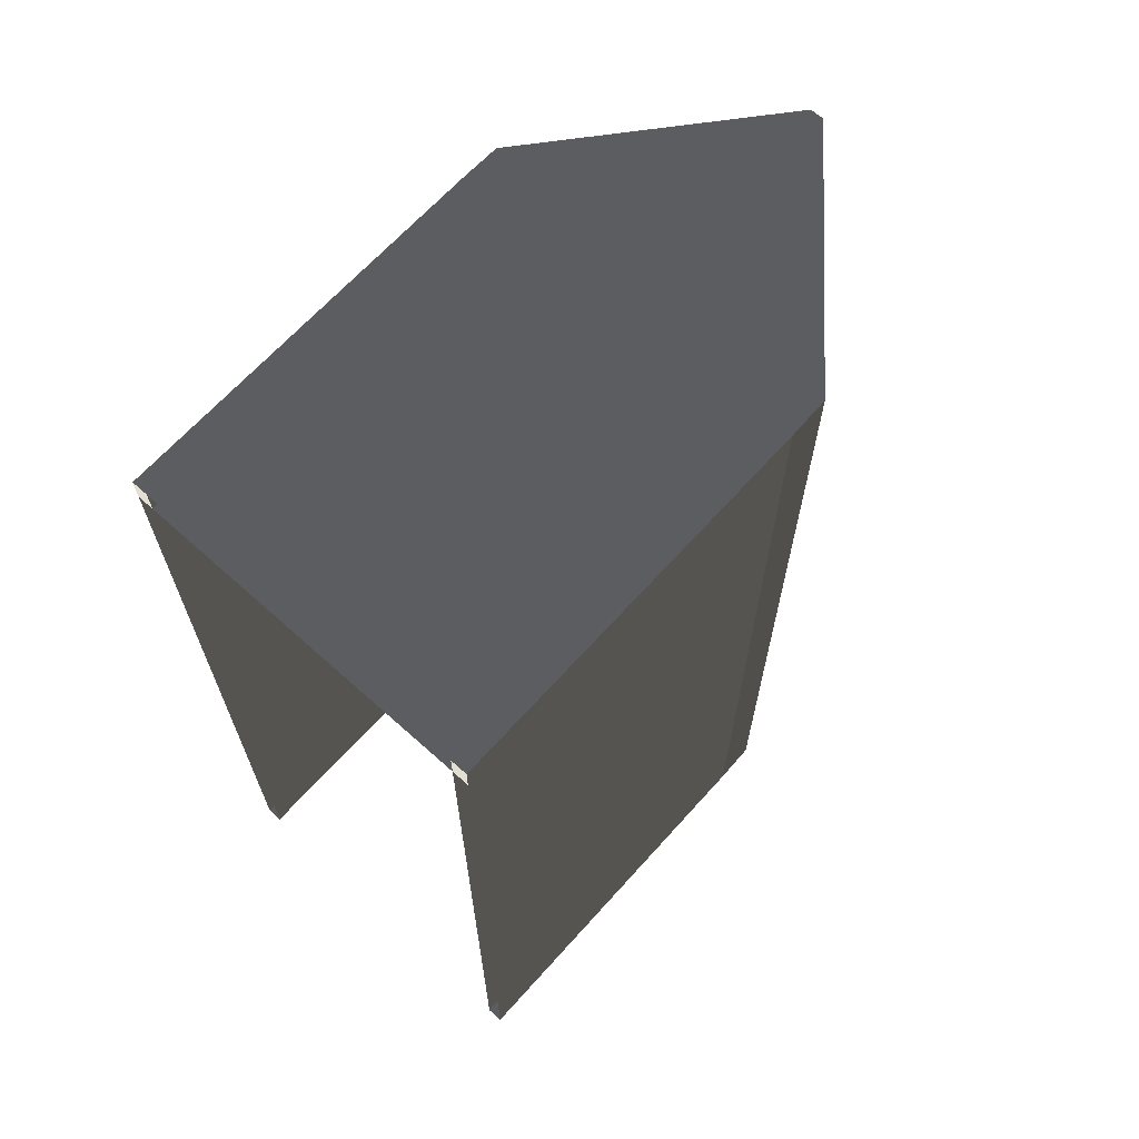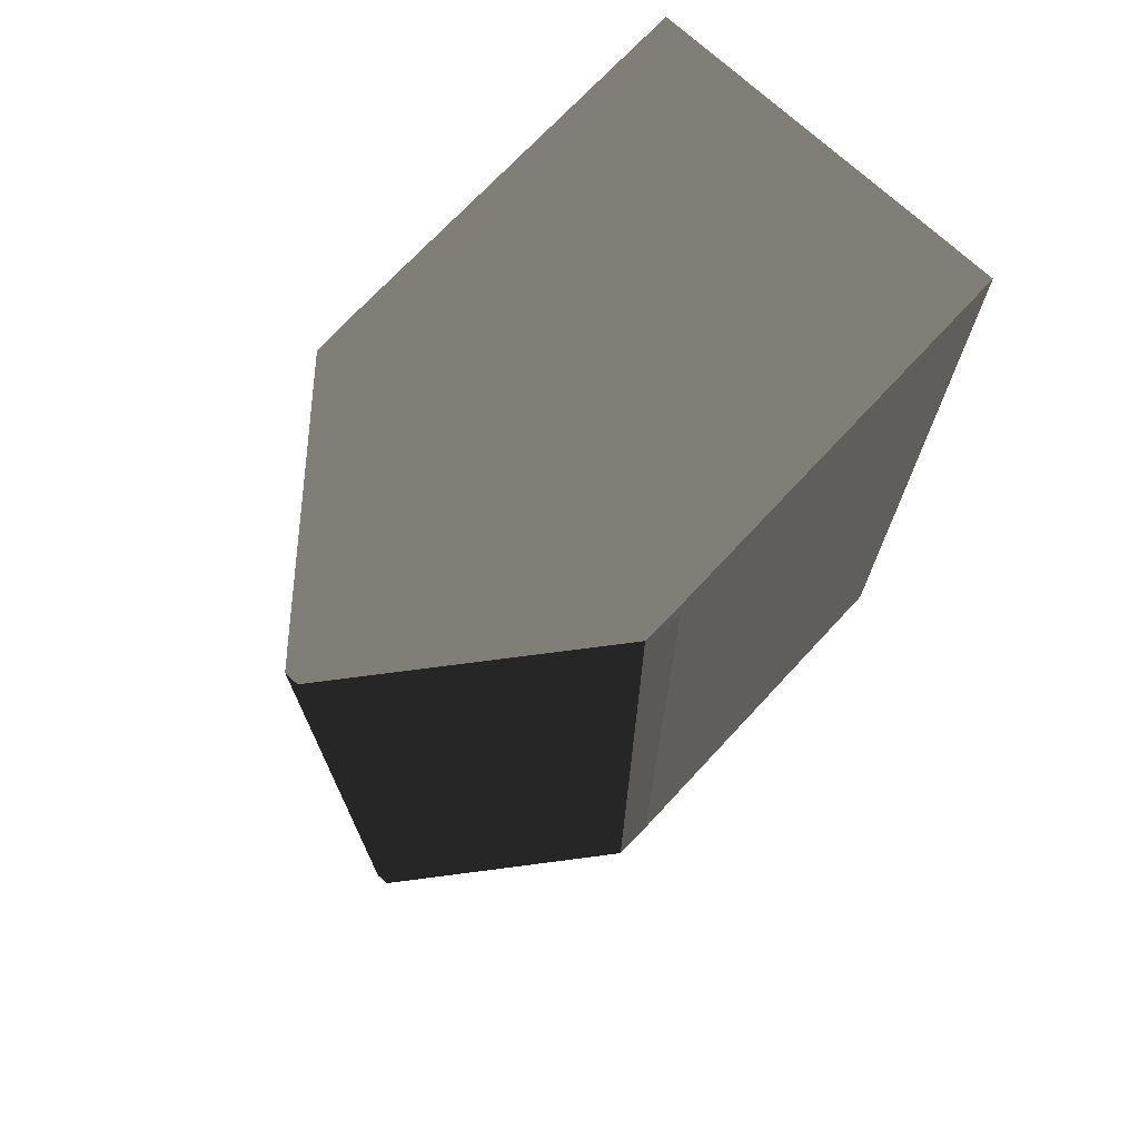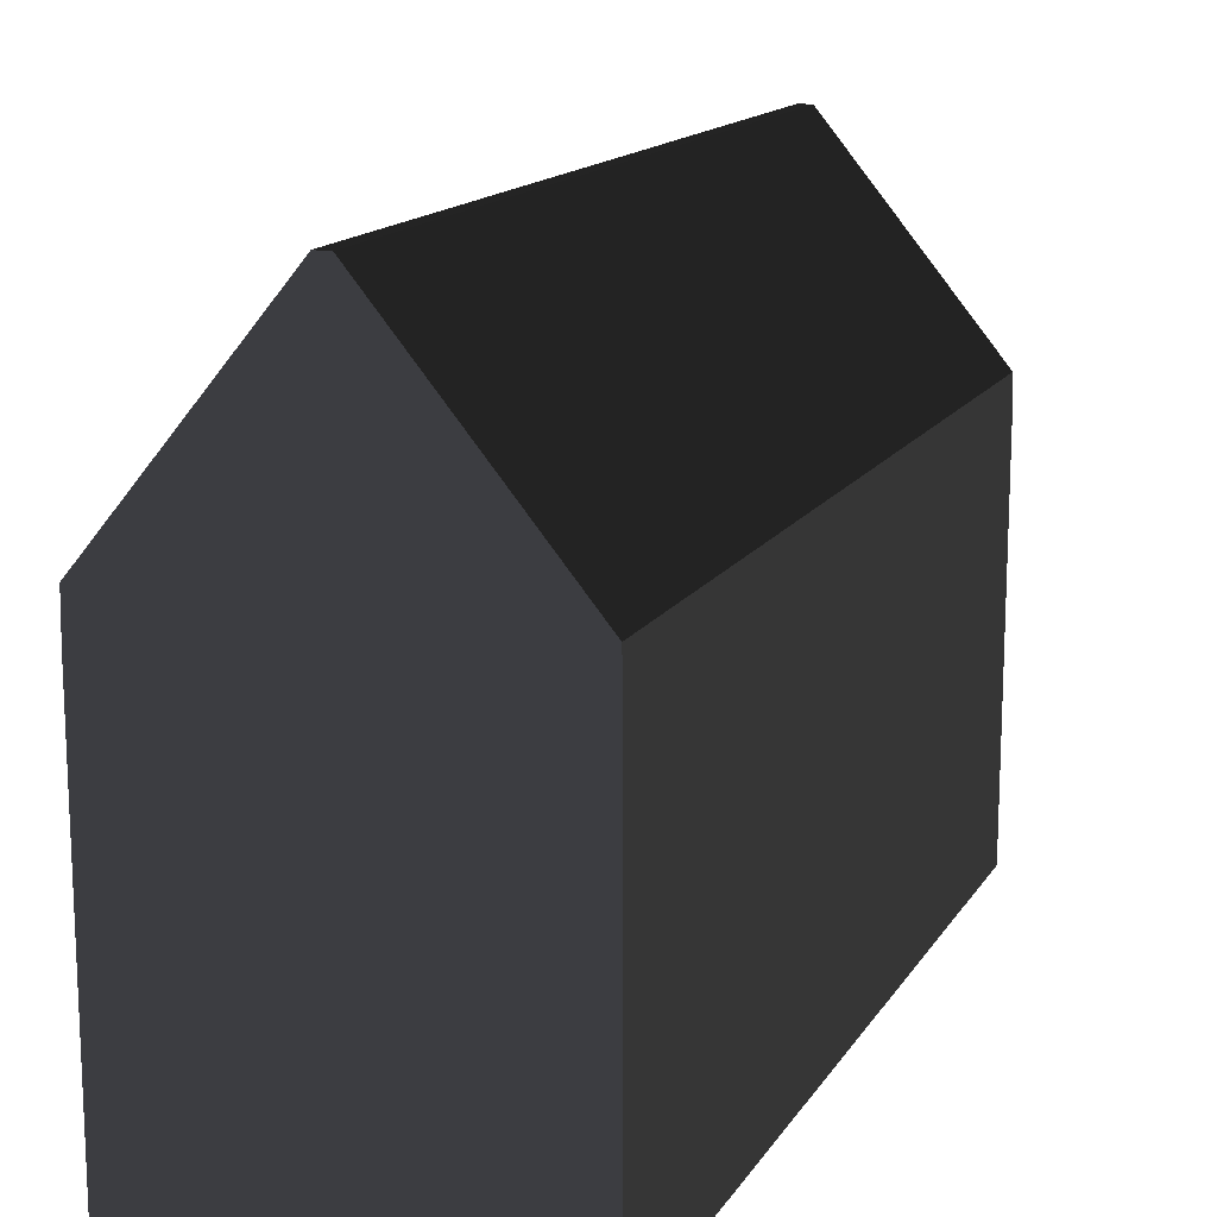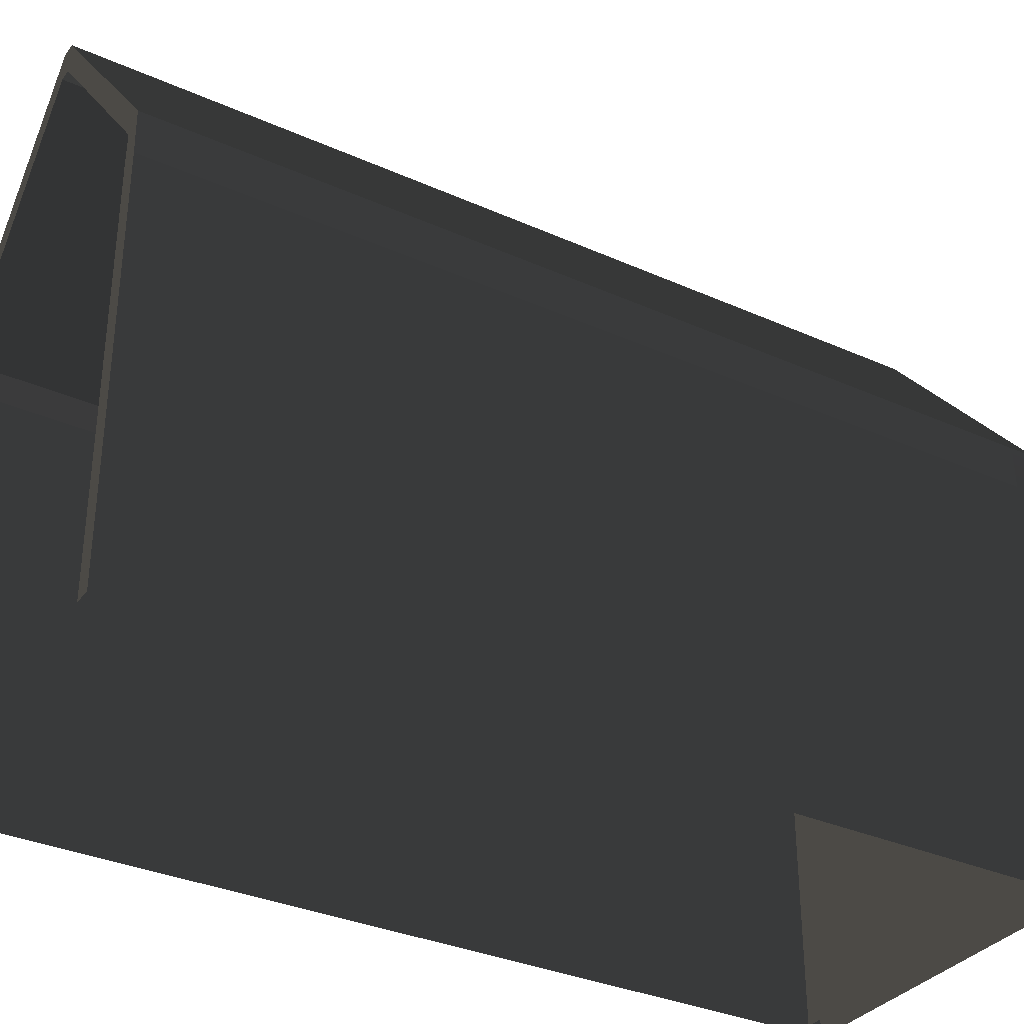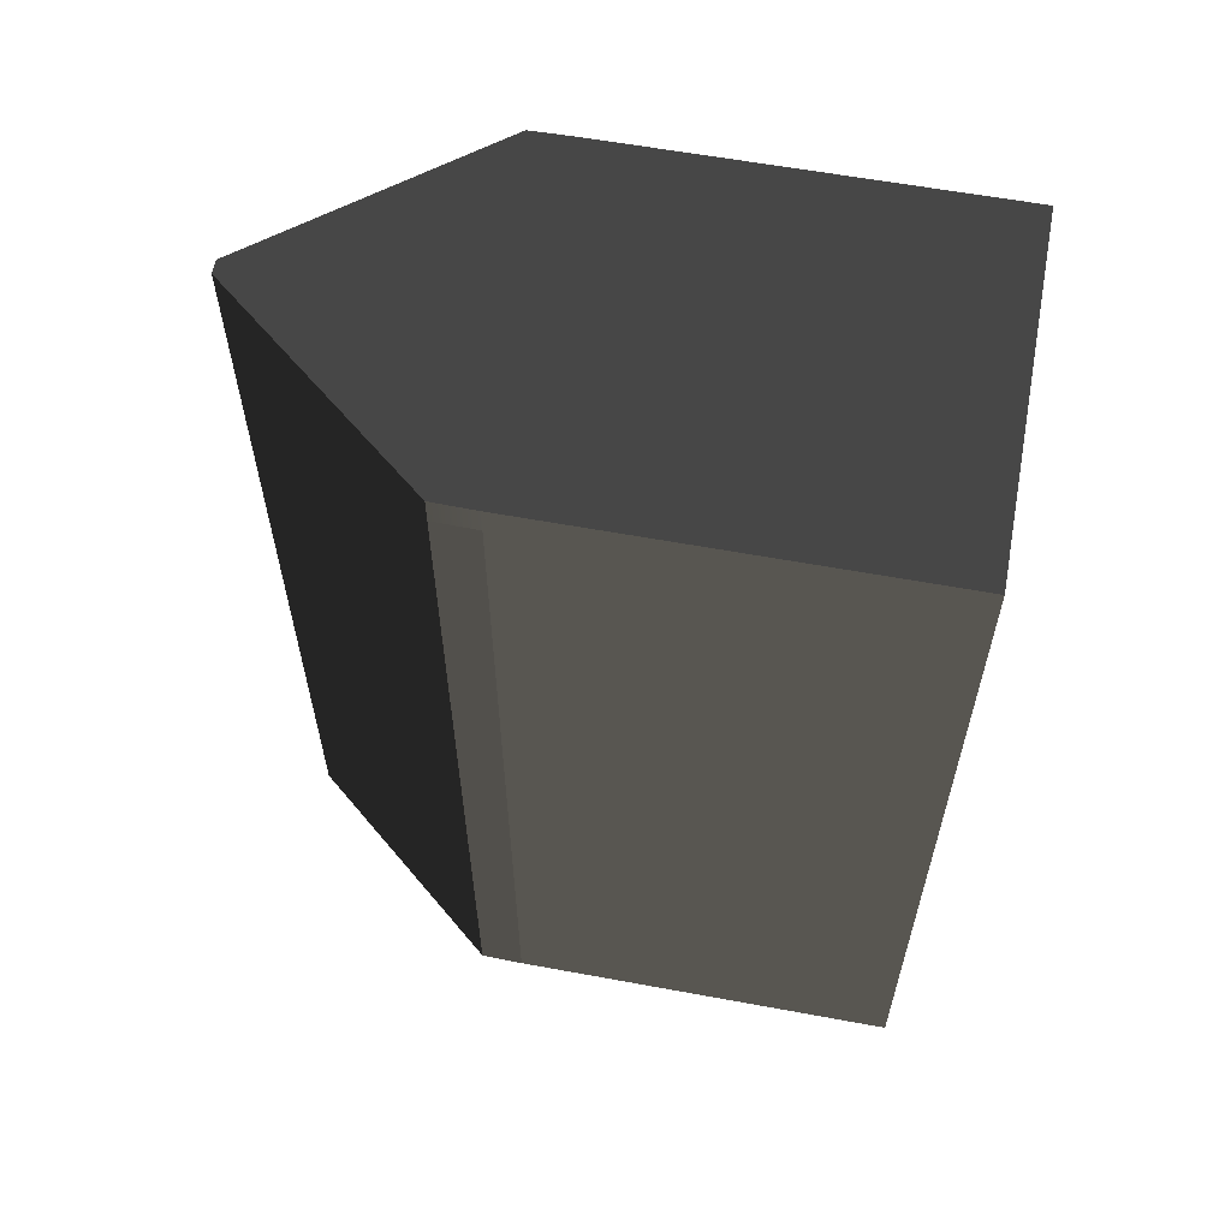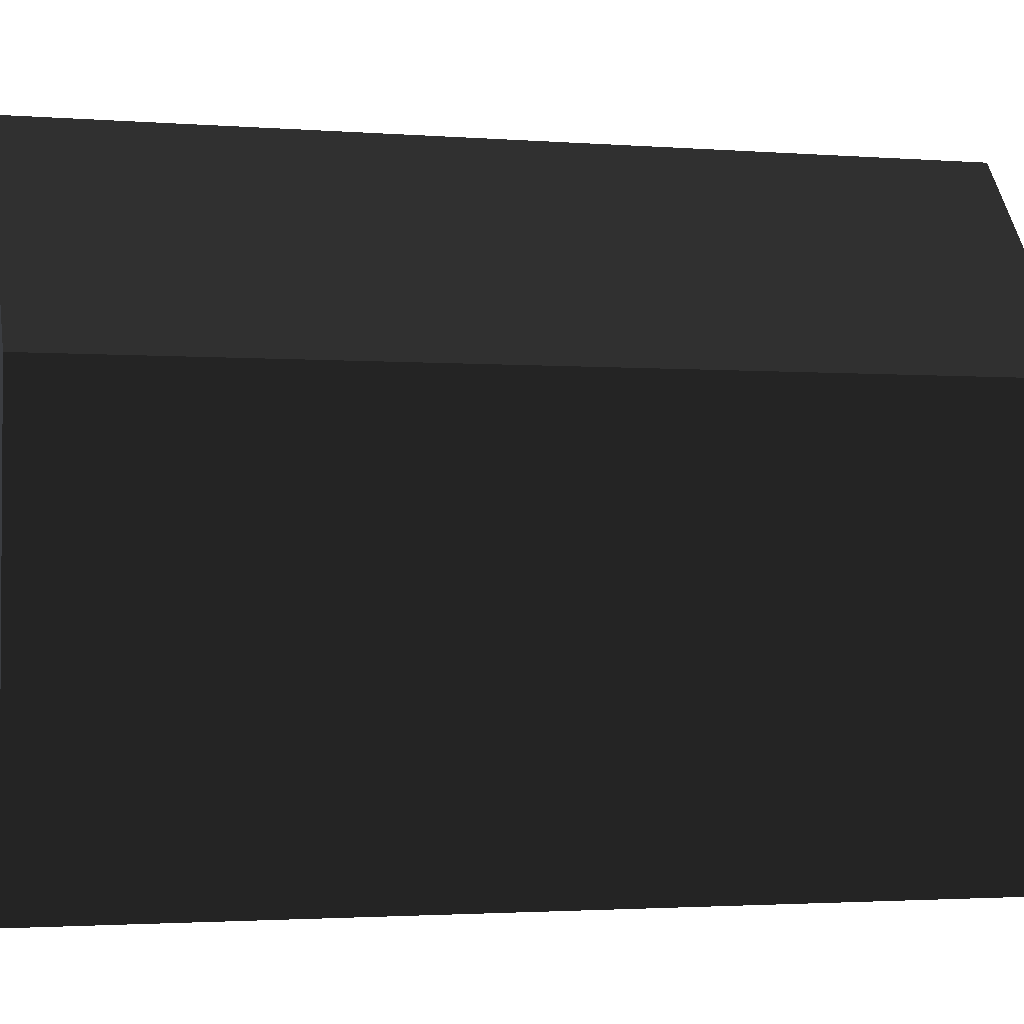
<metadata>
{"format":"obj","ext":"obj","renderer":"f3d","projection":"perspective","resolution":1024,"background":"white","views":[{"elev":66.6,"azim":-138.0,"up":"+Y"},{"elev":71.9,"azim":42.9,"up":"+Y"},{"elev":15.0,"azim":-158.5,"up":"+Z"},{"elev":-33.6,"azim":58.7,"up":"+Z"},{"elev":59.9,"azim":100.7,"up":"+Y"},{"elev":-2.2,"azim":-104.9,"up":"+Z"}]}
</metadata>
<code>
v -1.213 2.049 0.4333
v -1.213 2.227 0.4333
v -1.213 2.049 -2.124
v -1.213 2.227 -2.124
v 1.105 2.049 -2.124
v 1.105 2.227 -2.124
v 1.213 2.049 -2.124
v 1.213 2.227 -2.124
v 1.11 2.049 0.6291
v 0.0398 2.049 1.921
v -1.11 2.049 0.6291
v -0.0398 2.049 1.921
v 1.11 2.049 0.6291
v -1.11 2.049 0.6291
v 1.105 2.049 0.4333
v -1.105 2.049 0.4333
v 1.208 2.049 0.7144
v 1.208 2.227 0.7144
v 0.04622 2.049 2.114
v 0.04622 2.227 2.114
v -0.04622 2.227 2.114
v 0.04622 2.227 2.114
v -0.0398 2.227 1.921
v 0.0398 2.227 1.921
v 1.208 2.227 0.7144
v 1.11 2.227 0.6291
v 1.213 2.227 0.4333
v 1.105 2.227 0.4333
v 1.213 2.227 -2.124
v 1.105 2.227 -2.124
v 1.105 2.227 -2.124
v -1.105 2.227 -2.124
v -1.105 2.227 0.4333
v 1.105 2.227 0.4333
v 1.11 2.227 0.6291
v -1.11 2.227 0.6291
v 0.0398 2.227 1.921
v -0.0398 2.227 1.921
v -0.04622 2.227 2.114
v -1.208 2.227 0.7144
v -1.213 2.227 0.4333
v -1.213 2.227 0.4333
v -1.105 2.227 0.4333
v -1.213 2.227 -2.124
v -1.105 2.227 -2.124
v -0.0398 2.049 1.921
v 0.0398 2.049 1.921
v -0.0398 -3.631 1.921
v 0.0398 -3.631 1.921
v -1.213 2.049 -2.124
v -1.213 2.227 -2.124
v -1.105 2.049 -2.124
v -1.105 2.227 -2.124
v 1.208 2.049 0.7144
v 0.04622 2.049 2.114
v 1.208 -3.631 0.7144
v 0.04622 -3.631 2.114
v 0.04622 -3.631 2.114
v -0.04622 -3.631 2.114
v -0.0398 -3.631 1.921
v 0.0398 -3.631 1.921
v 1.11 -3.631 0.6291
v 1.208 -3.631 0.7144
v 1.213 -3.631 0.4333
v 1.105 -3.631 0.4333
v 1.213 2.049 0.4333
v 1.208 2.049 0.7144
v 1.213 -3.631 0.4333
v 1.208 -3.631 0.7144
v 1.105 2.049 0.4333
v -1.105 2.049 0.4333
v 1.105 2.049 -2.124
v -1.105 2.049 -2.124
v 1.105 -3.631 -2.124
v 1.105 -3.631 0.4333
v 1.105 2.049 -2.124
v 1.105 2.049 0.4333
v 1.105 -3.631 0.4333
v 1.11 -3.631 0.6291
v 1.105 2.049 0.4333
v 1.11 2.049 0.6291
v 1.213 -3.631 0.4333
v 1.105 -3.631 0.4333
v 1.213 -3.631 -2.124
v 1.105 -3.631 -2.124
v 1.11 -3.631 0.6291
v 0.0398 -3.631 1.921
v 1.11 2.049 0.6291
v 0.0398 2.049 1.921
v 1.213 2.227 0.4333
v 1.208 2.227 0.7144
v 1.208 2.049 0.7144
v 1.213 2.049 0.4333
v 1.213 -3.631 0.4333
v 1.213 -3.631 -2.124
v 1.213 2.049 -2.124
v 1.213 2.227 -2.124
v -0.04622 2.227 2.114
v -1.208 2.227 0.7144
v -1.208 2.049 0.7144
v -0.04622 2.049 2.114
v -1.208 -3.631 0.7144
v -0.04622 -3.631 2.114
v -1.208 2.227 0.7144
v -1.213 2.227 0.4333
v -1.213 2.049 0.4333
v -1.208 2.049 0.7144
v -1.213 -3.631 0.4333
v -1.208 -3.631 0.7144
v -1.213 2.049 0.4333
v -1.213 2.049 -2.124
v -1.213 -3.631 0.4333
v -1.213 -3.631 -2.124
v -1.105 2.049 -2.124
v -1.105 2.049 0.4333
v -1.105 -3.631 -2.124
v -1.105 -3.631 0.4333
v -0.0398 -3.631 1.921
v -0.04622 -3.631 2.114
v -1.208 -3.631 0.7144
v -1.11 -3.631 0.6291
v -1.213 -3.631 0.4333
v -1.105 -3.631 0.4333
v -1.213 -3.631 -2.124
v -1.105 -3.631 -2.124
v -1.105 2.049 0.4333
v -1.11 2.049 0.6291
v -1.105 -3.631 0.4333
v -1.11 -3.631 0.6291
v -0.04622 -3.631 2.114
v 0.04622 -3.631 2.114
v -0.04622 2.049 2.114
v 0.04622 2.049 2.114
v 0.04622 2.227 2.114
v -0.04622 2.227 2.114
v -1.11 2.049 0.6291
v -0.0398 2.049 1.921
v -1.11 -3.631 0.6291
v -0.0398 -3.631 1.921
g Container_Empty.001_(8)_37271_215
f 1 3 2
f 2 3 4
f 5 7 6
f 6 7 8
f 9 11 10
f 10 11 12
f 13 15 14
f 14 15 16
f 17 19 18
f 18 19 20
f 21 23 22
f 22 23 24
f 24 25 22
f 26 25 24
f 26 27 25
f 28 27 26
f 29 27 30
f 30 27 28
f 31 33 32
f 34 33 31
f 35 33 34
f 36 33 35
f 37 36 35
f 38 36 37
f 39 36 38
f 40 36 39
f 41 33 40
f 40 33 36
f 42 44 43
f 43 44 45
f 46 48 47
f 47 48 49
f 50 52 51
f 51 52 53
f 54 56 55
f 55 56 57
f 58 60 59
f 61 60 58
f 58 62 61
f 63 62 58
f 64 65 63
f 63 65 62
f 66 68 67
f 67 68 69
f 70 72 71
f 71 72 73
f 74 76 75
f 75 76 77
f 78 80 79
f 79 80 81
f 82 84 83
f 83 84 85
f 86 88 87
f 87 88 89
f 90 92 91
f 93 92 90
f 94 93 95
f 95 93 96
f 96 93 97
f 97 93 90
f 98 100 99
f 101 100 98
f 102 100 103
f 103 100 101
f 104 106 105
f 107 106 104
f 108 106 109
f 109 106 107
f 110 112 111
f 111 112 113
f 114 116 115
f 115 116 117
f 118 120 119
f 121 120 118
f 121 122 120
f 123 122 121
f 124 122 125
f 125 122 123
f 126 128 127
f 127 128 129
f 130 132 131
f 131 132 133
f 133 132 134
f 134 132 135
f 136 138 137
f 137 138 139

</code>
